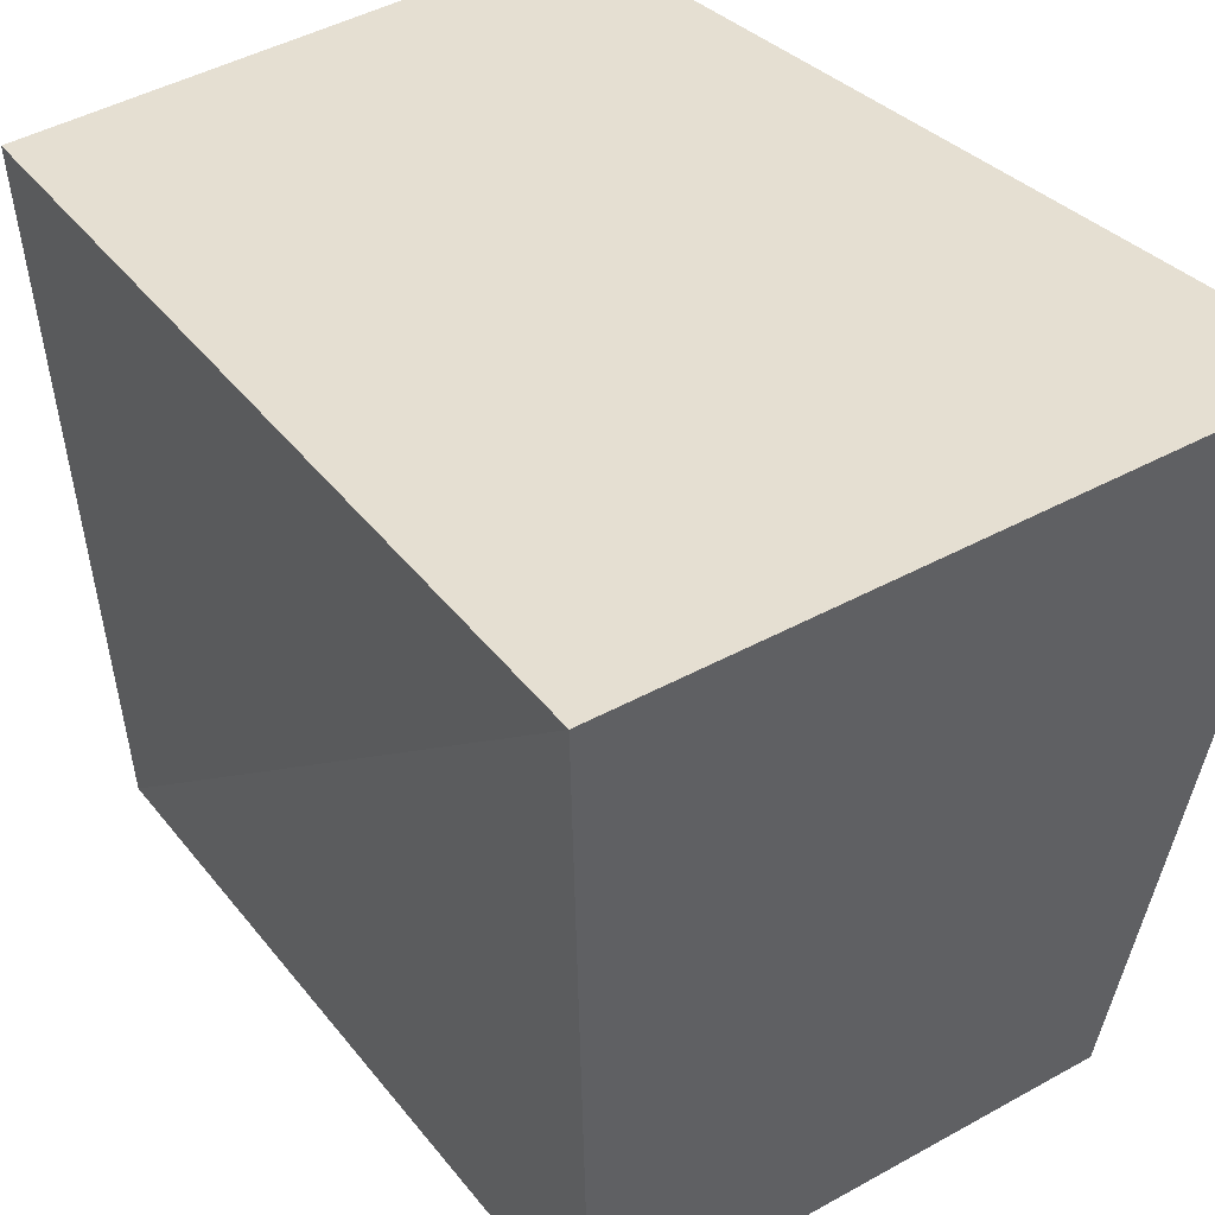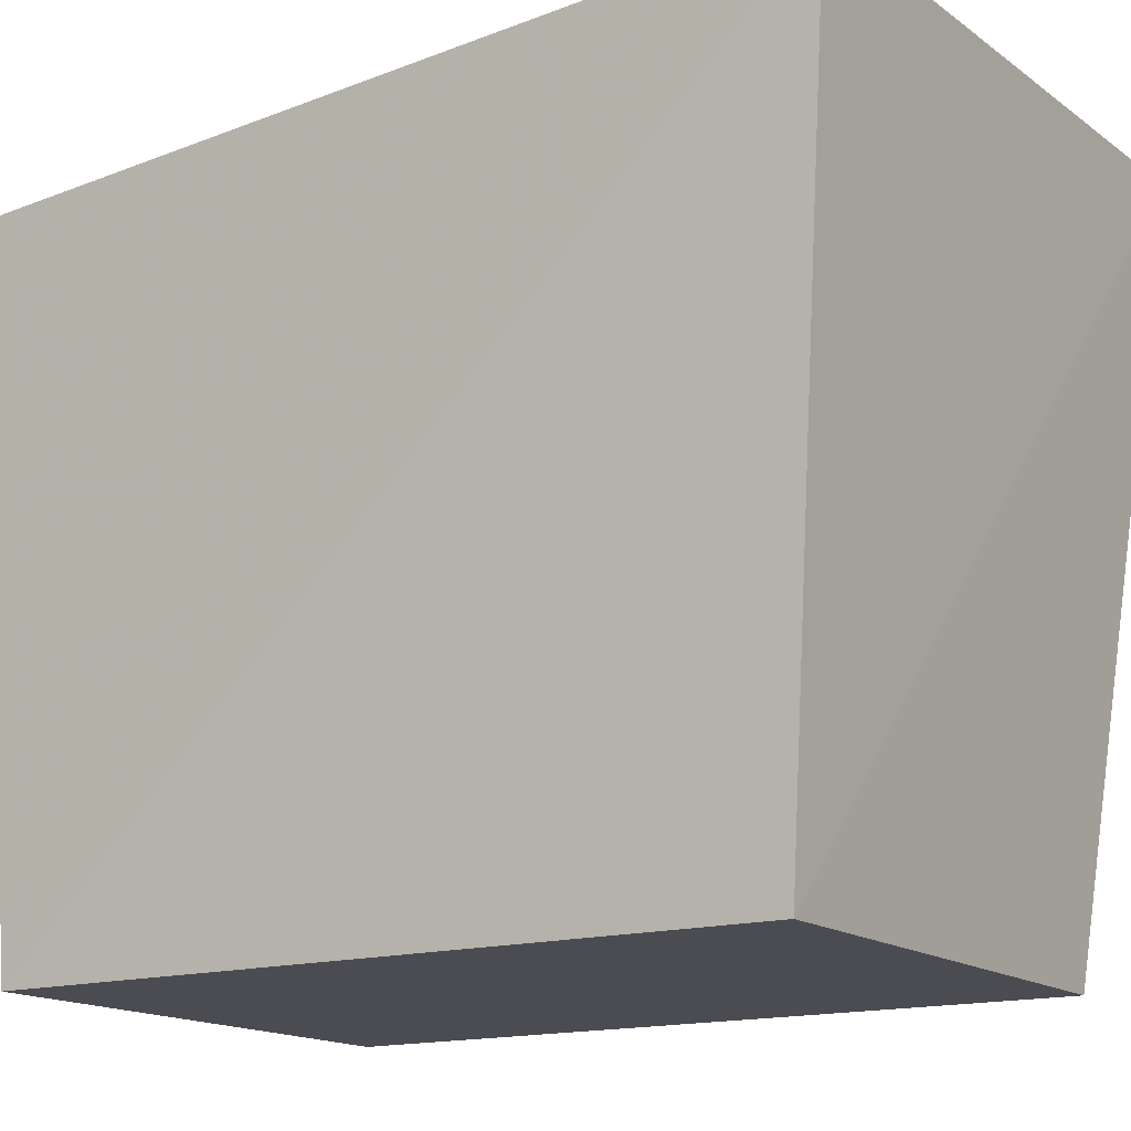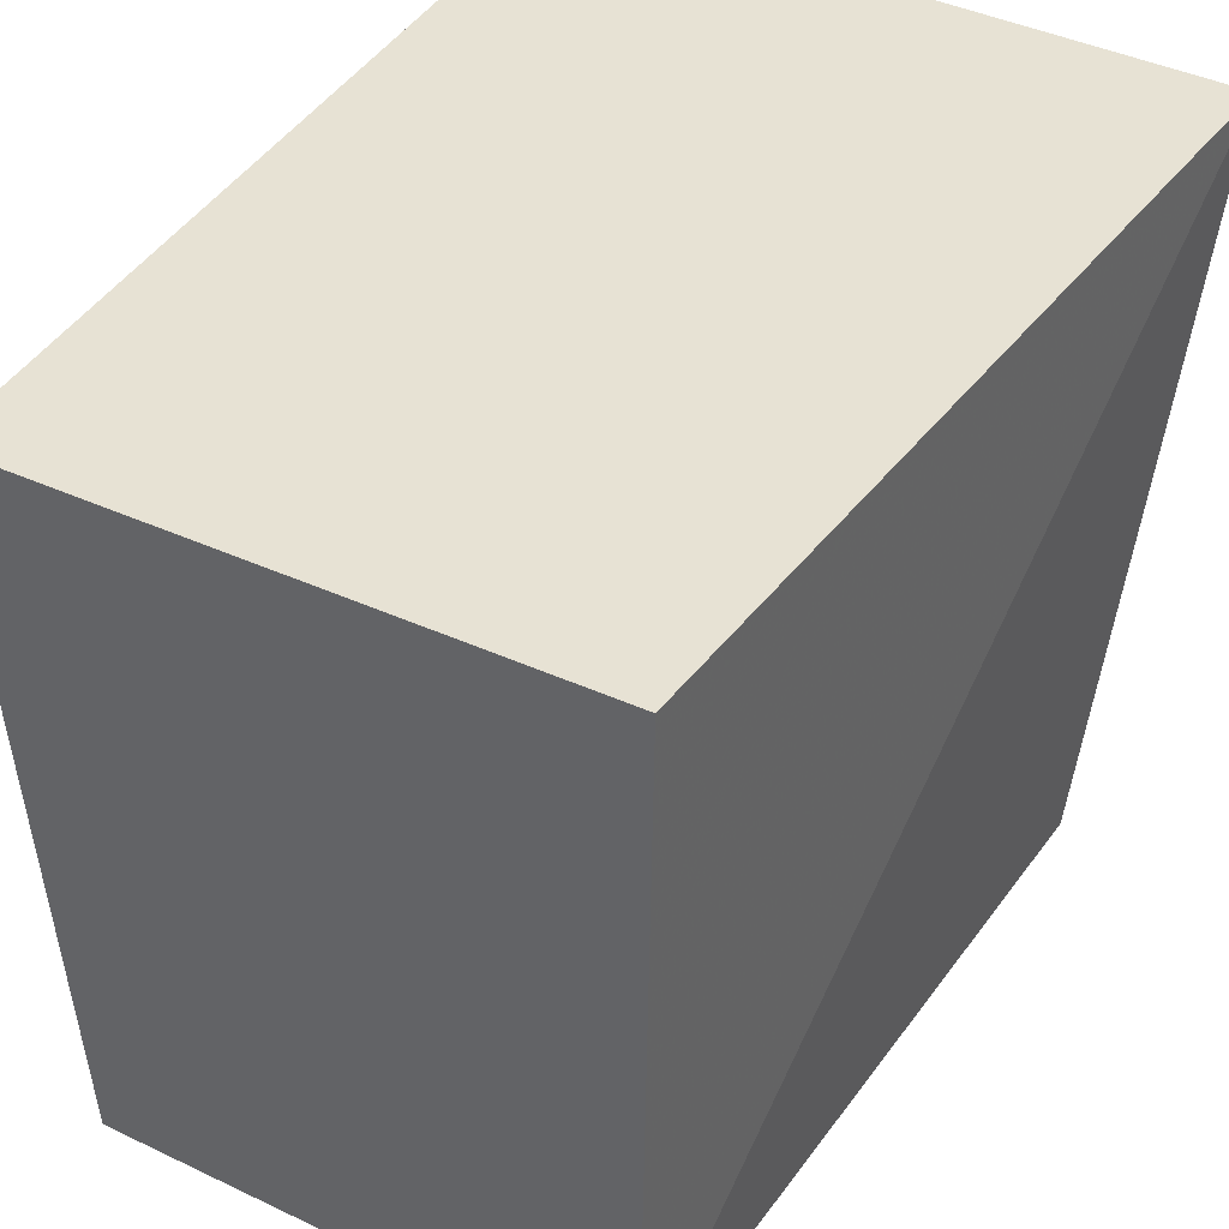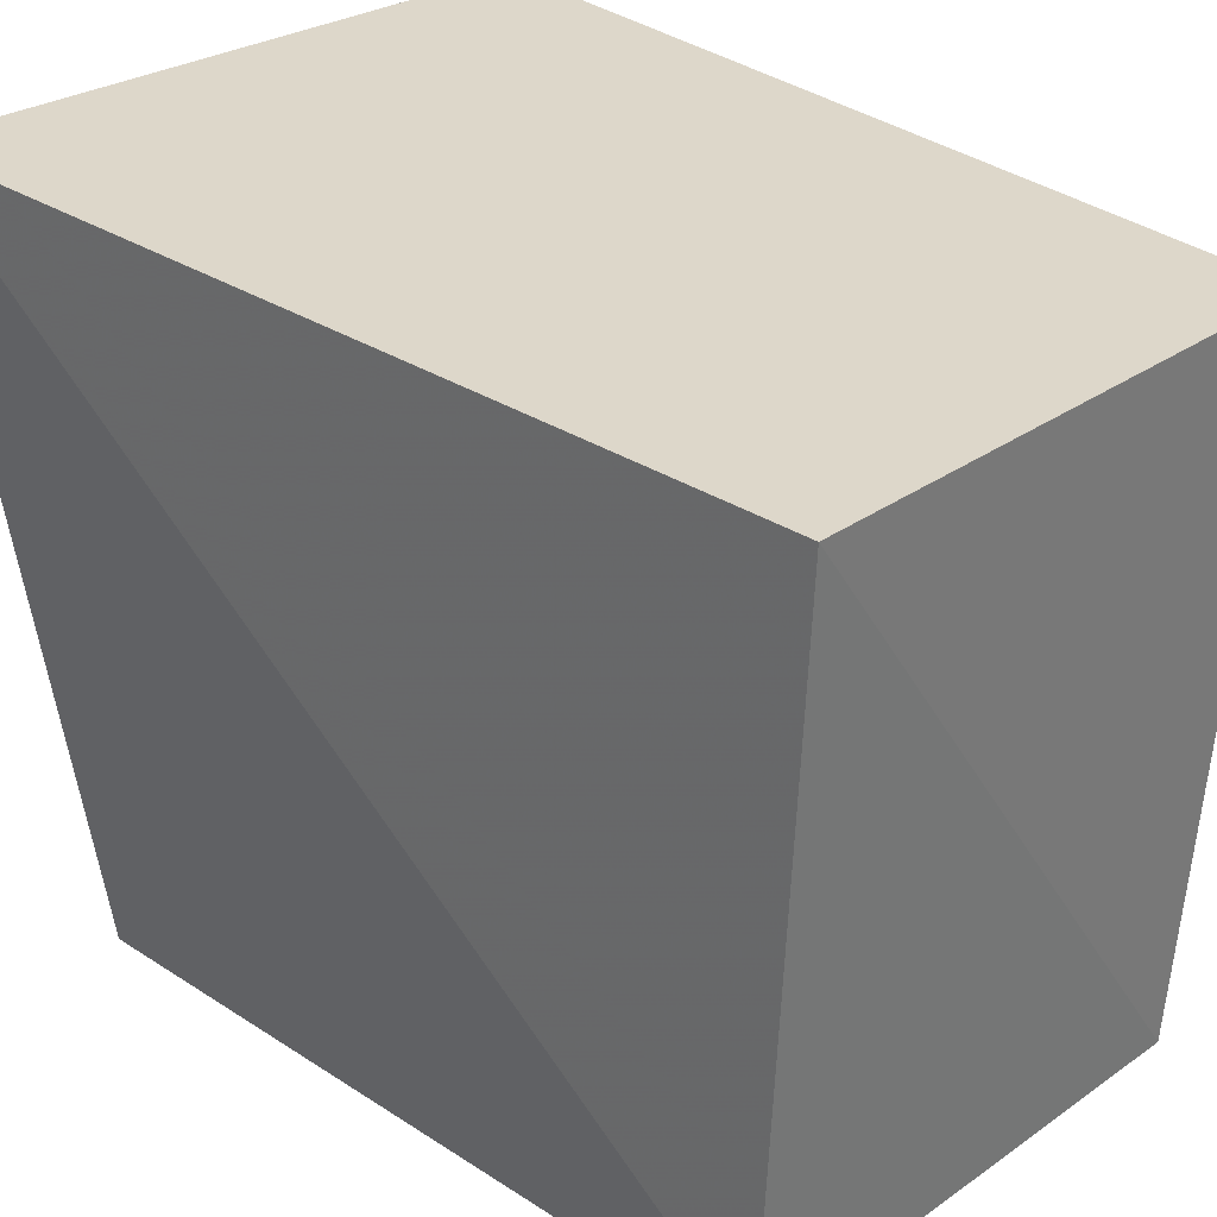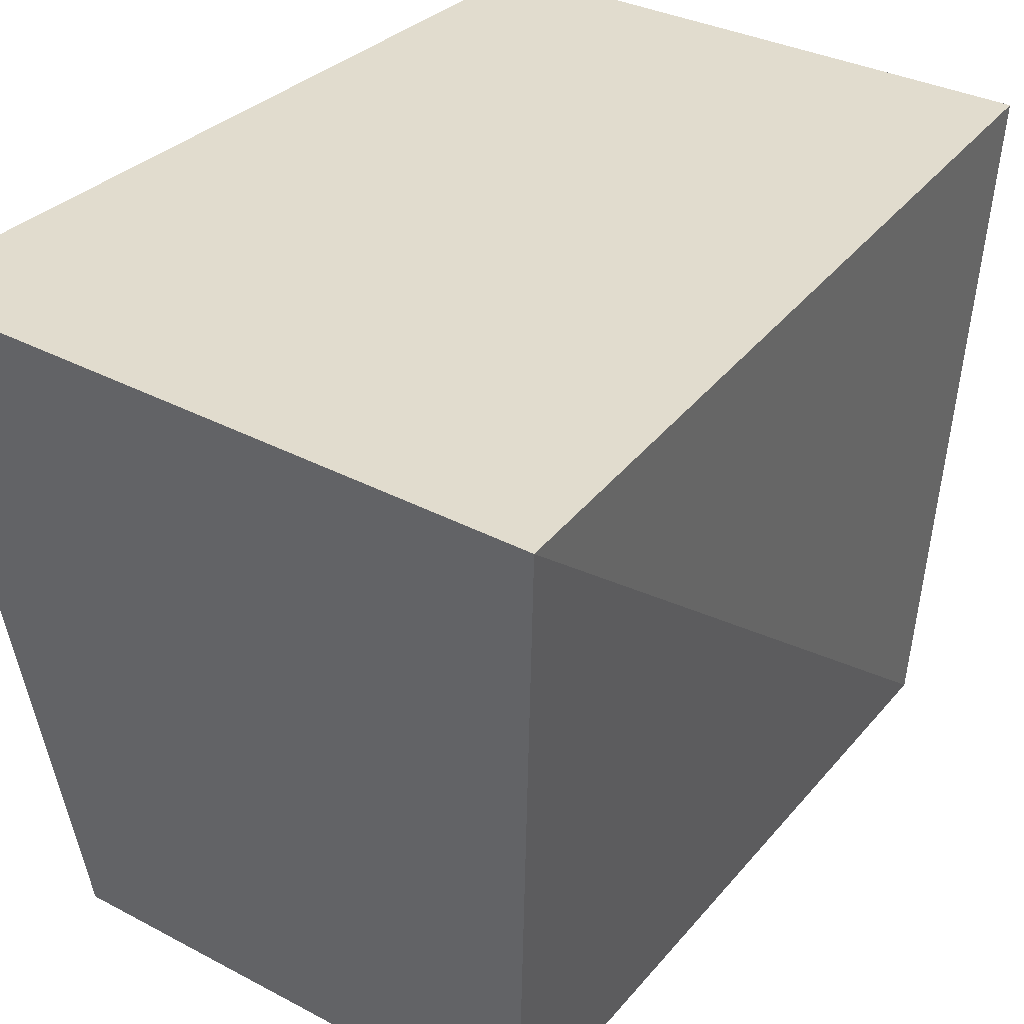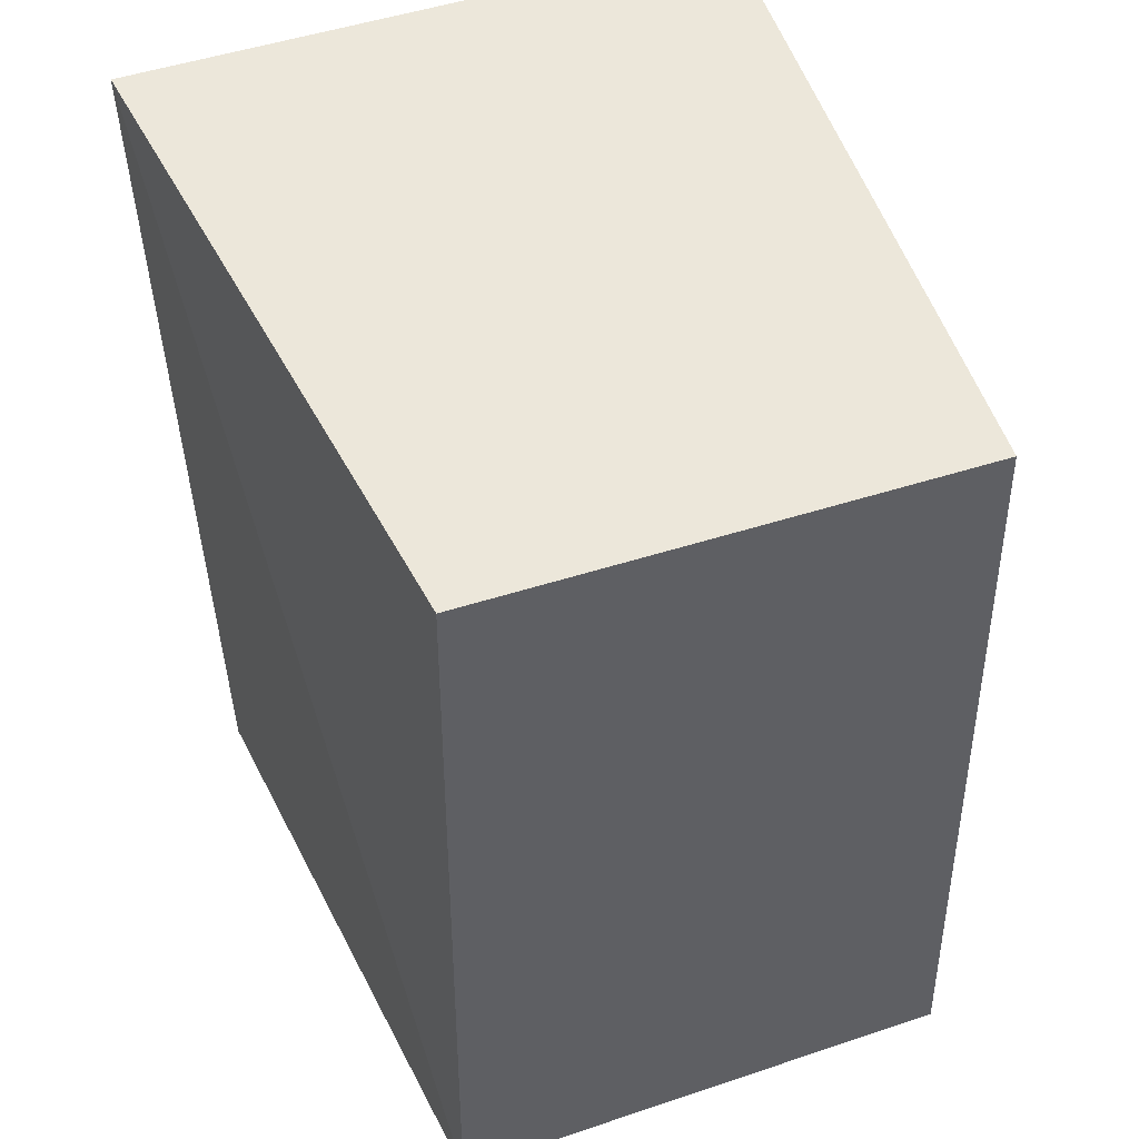
<metadata>
{"format":"obj","ext":"obj","renderer":"f3d","projection":"perspective","resolution":1024,"background":"white","views":[{"elev":40.2,"azim":145.7,"up":"+Z"},{"elev":-15.4,"azim":122.7,"up":"+Z"},{"elev":37.4,"azim":31.3,"up":"+Z"},{"elev":29.1,"azim":-46.1,"up":"+Z"},{"elev":36.7,"azim":-145.4,"up":"+Z"},{"elev":42.5,"azim":158.2,"up":"+Y"}]}
</metadata>
<code>
v 0.229 -0.1819 0.02955
v 0.2178 -0.1685 -0.2348
v 0.2423 0.1486 0.0457
v -0.0064 0.1518 0.04981
v 0.01394 -0.1874 0.03279
v 0.02081 0.1193 -0.2348
v 0.2178 0.1193 -0.2348
v 0.02081 -0.1685 -0.2348
f 1 2 3
f 5 2 1
f 5 1 3
f 5 3 4
f 7 3 2
f 7 2 6
f 7 6 4
f 7 4 3
f 8 5 4
f 8 4 6
f 8 6 2
f 8 2 5

</code>
